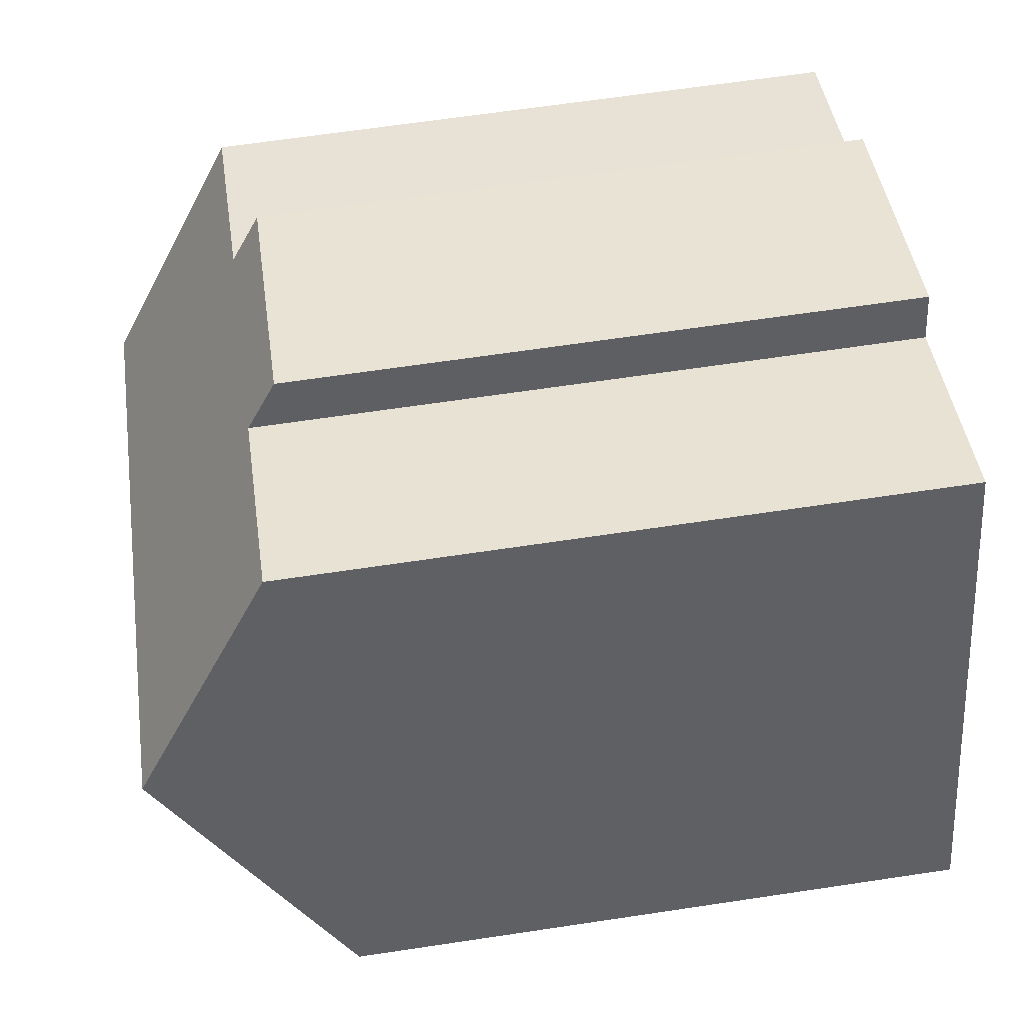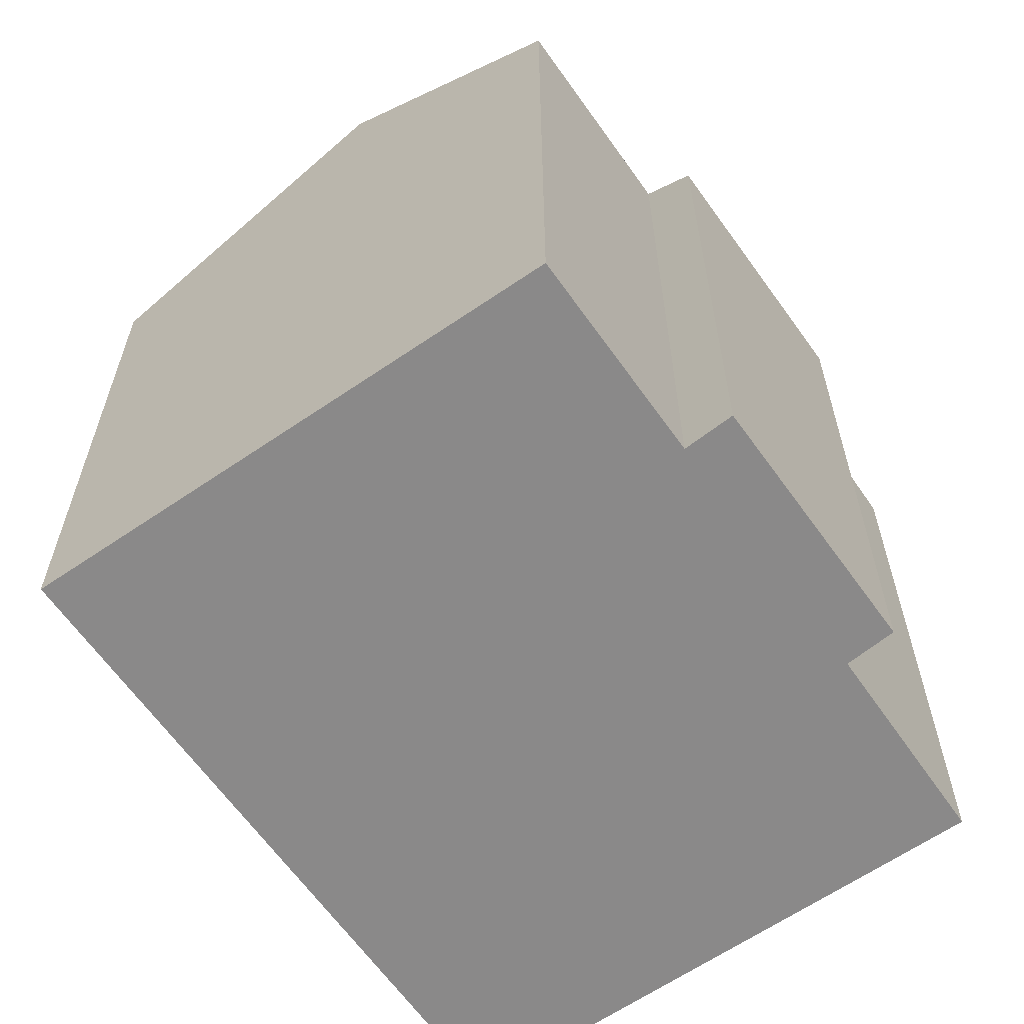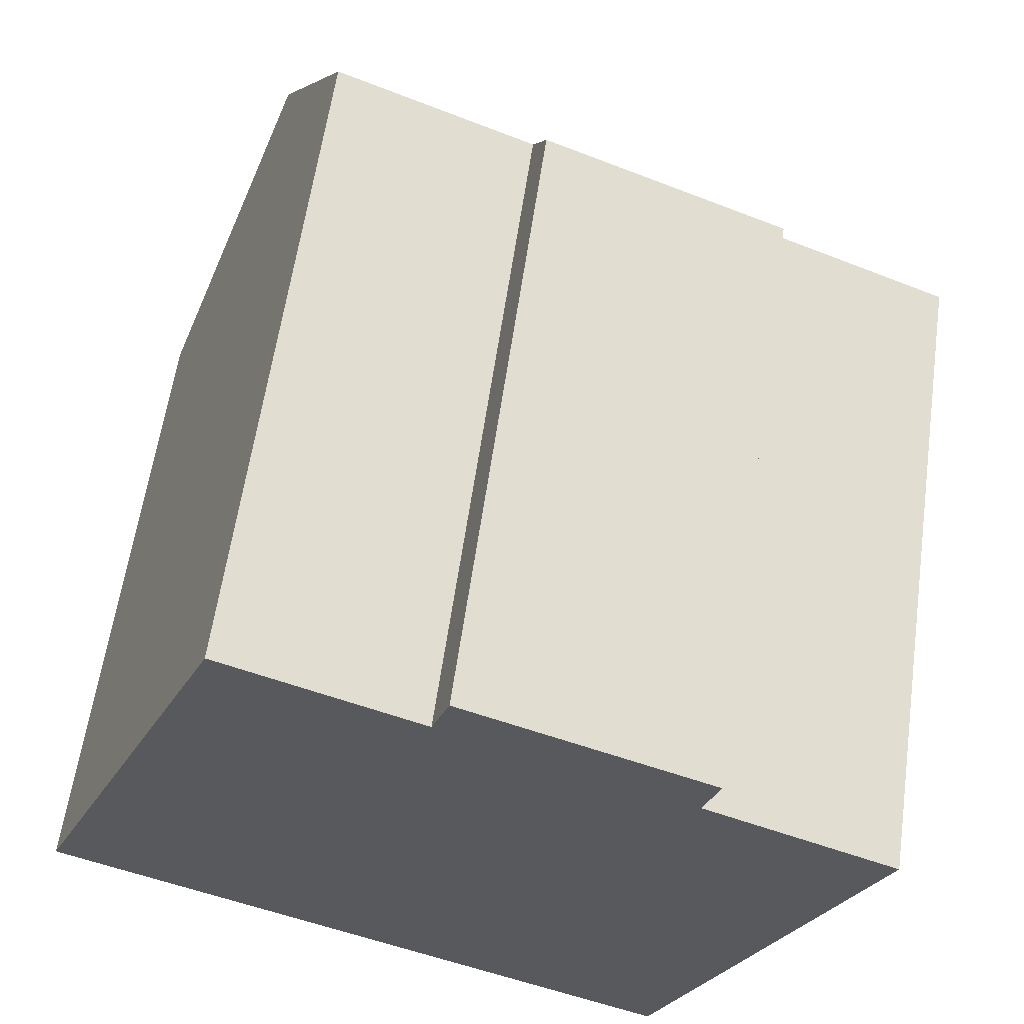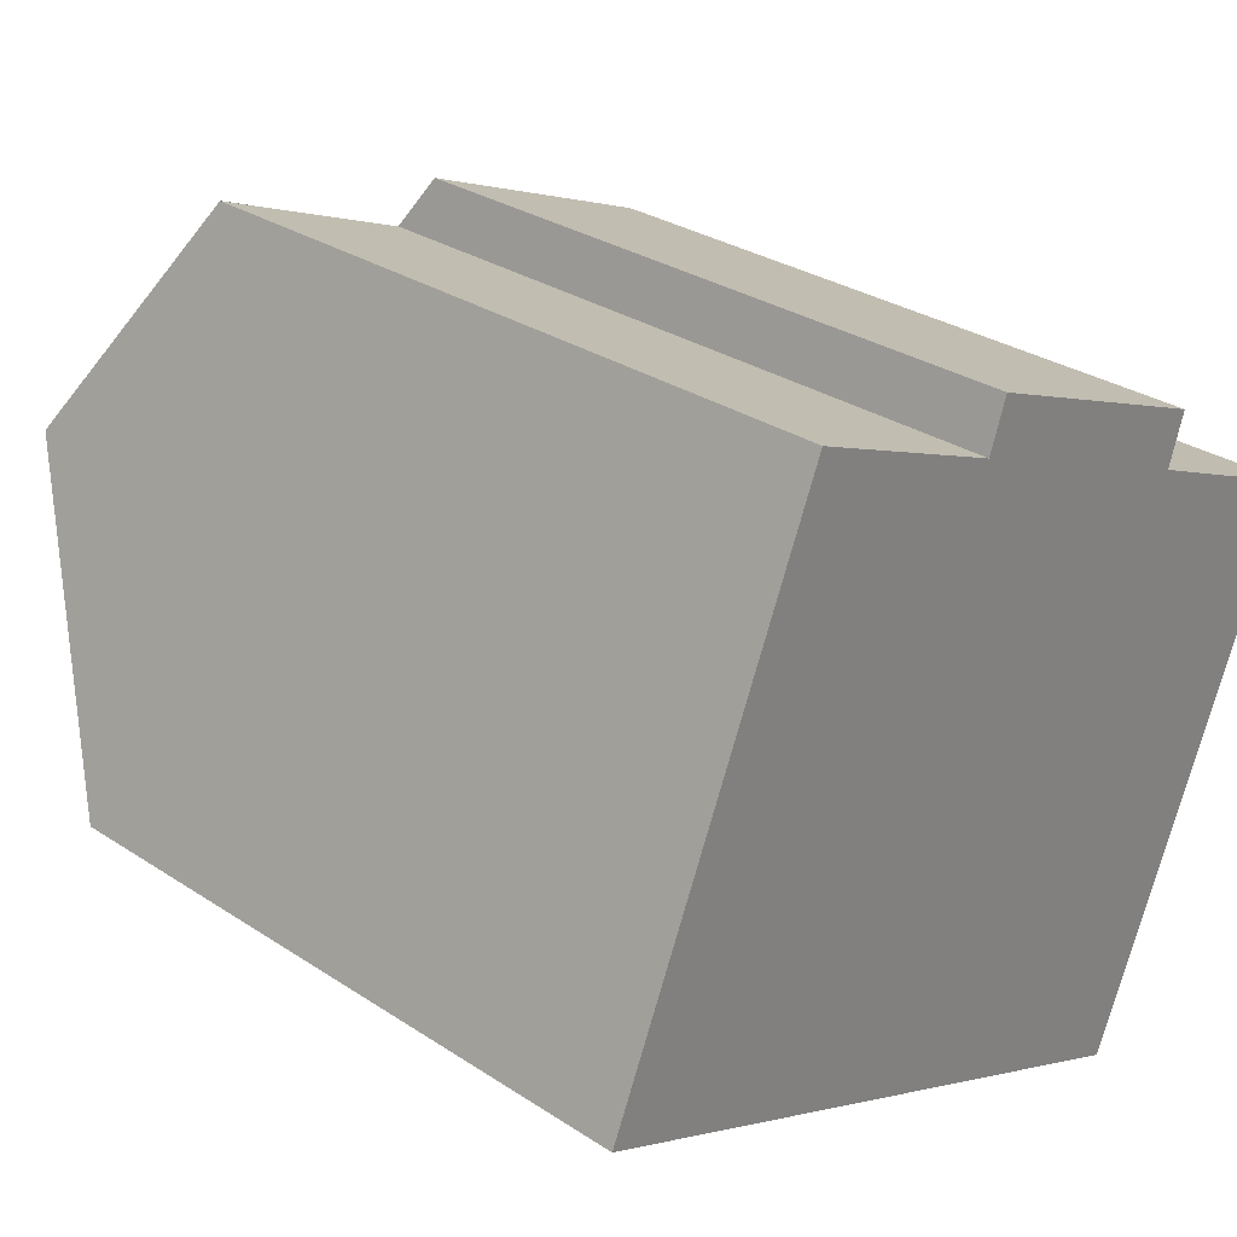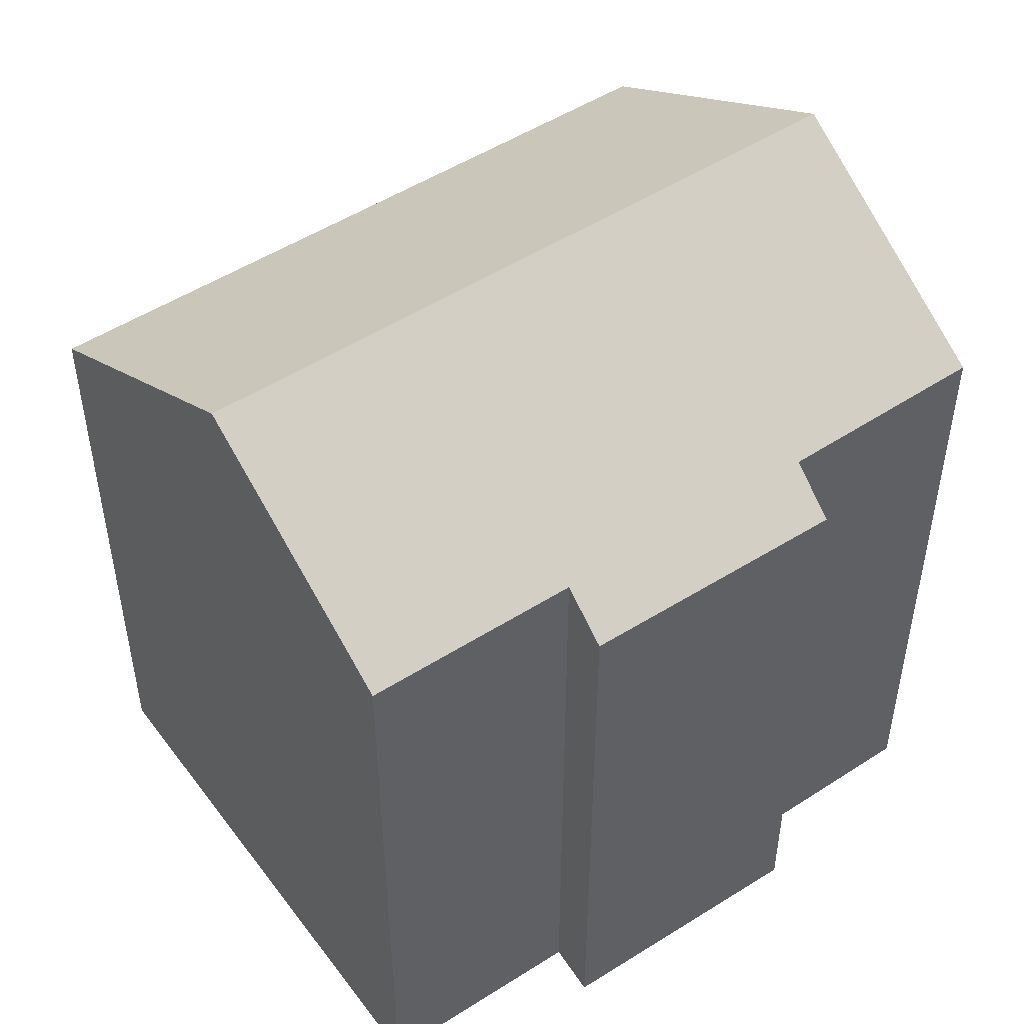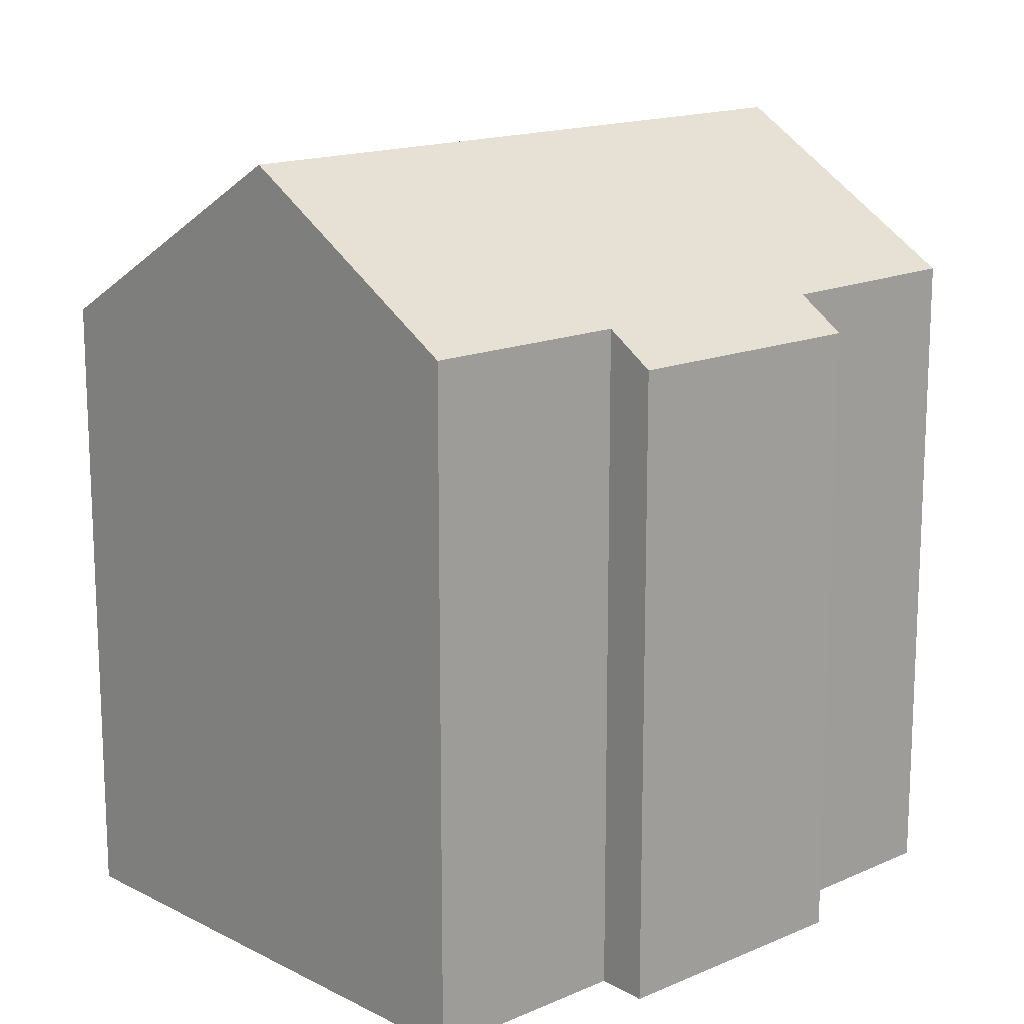
<metadata>
{"format":"obj","ext":"obj","renderer":"f3d","projection":"perspective","resolution":1024,"background":"white","views":[{"elev":65.1,"azim":-98.6,"up":"+Z"},{"elev":-63.3,"azim":-32.5,"up":"+Y"},{"elev":59.9,"azim":8.1,"up":"+Z"},{"elev":29.6,"azim":-46.0,"up":"+Z"},{"elev":50.5,"azim":-12.6,"up":"+Y"},{"elev":15.5,"azim":-20.3,"up":"+Y"}]}
</metadata>
<code>
v  17.08 18.32 0.358
v  14.91 14.95 7.419
v  19.27 14.97 5.573
v  2.659 18.32 6.326
v  15.28 14.26 8.544
v  9.299 14.99 9.678
v  4.836 15 11.51
v  9.692 14.29 10.79
v  0 14.26 8.733e-16
v  14.6 14.53 -5.547
v  14.42 14.26 -5.967
v  0.154 14.5 0.367
v  9.692 -6.609e-16 10.79
v  15.28 -5.232e-16 8.544
v  4.836 -7.046e-16 11.51
v  9.299 -5.926e-16 9.678
v  14.91 -4.543e-16 7.419
v  19.27 -3.412e-16 5.573
v  14.6 3.397e-16 -5.547
v  14.42 3.654e-16 -5.967
v  17.08 -2.192e-17 0.358
v  0 0 0
v  0.154 -2.247e-17 0.367
v  2.659 -3.874e-16 6.326
g defaultobject
f 1 2 3
f 2 1 4
f 2 4 5
f 5 4 6
f 6 4 7
f 8 5 6
f 9 10 11
f 10 9 1
f 1 9 4
f 4 9 12
f 13 5 8
f 5 13 14
f 15 6 7
f 6 15 16
f 5 17 2
f 17 5 14
f 2 18 3
f 18 2 17
f 18 1 3
f 1 18 10
f 10 18 11
f 11 18 19
f 11 19 20
f 19 18 21
f 20 9 11
f 9 20 22
f 12 7 4
f 7 12 9
f 7 9 22
f 7 22 23
f 7 23 24
f 7 24 15
f 16 8 6
f 8 16 13
f 13 16 14
f 19 22 20
f 22 19 21
f 22 21 23
f 23 21 24
f 24 21 18
f 24 18 15
f 15 18 16
f 16 18 17
f 16 17 14

</code>
